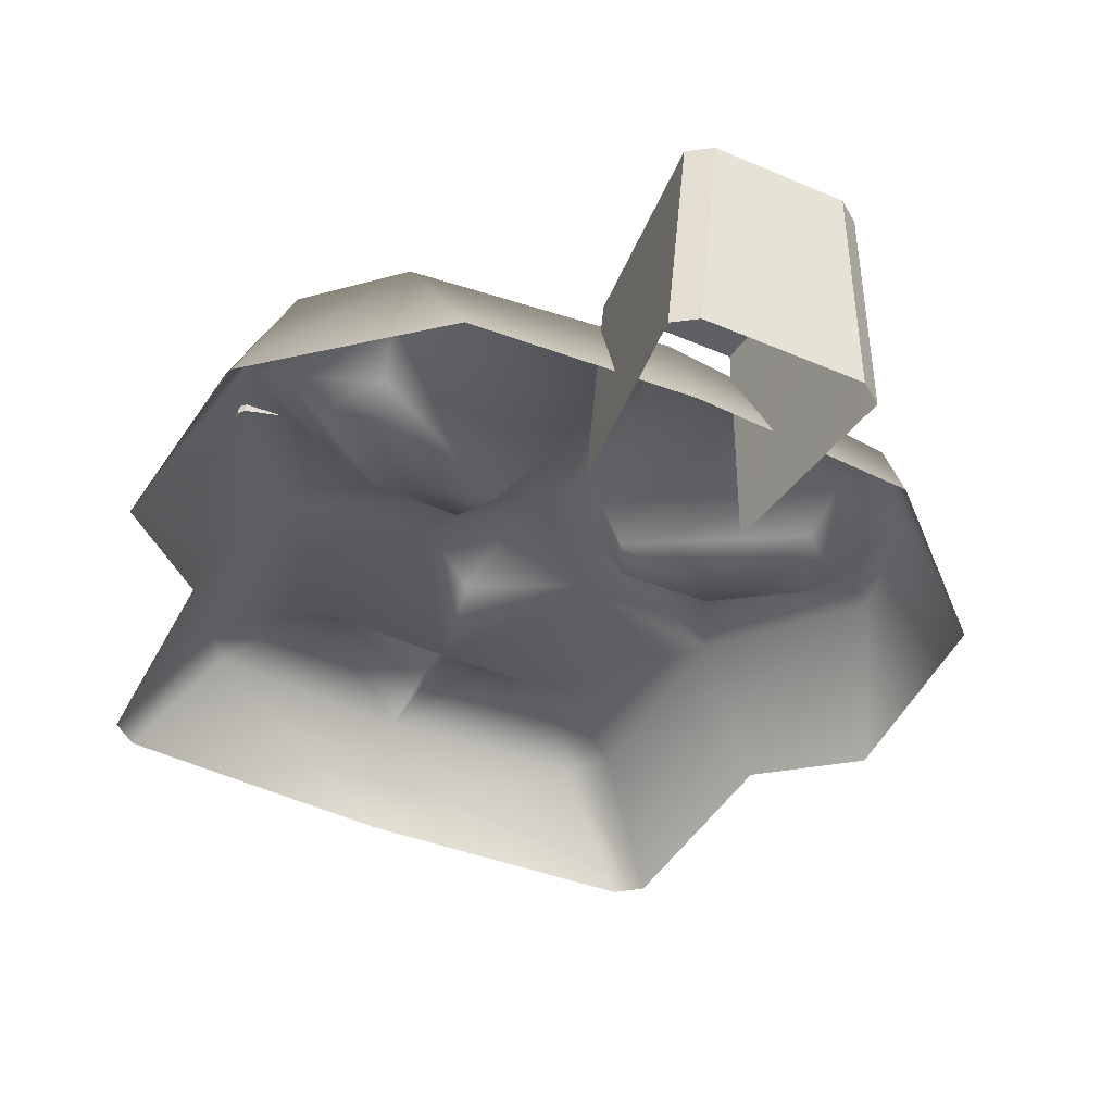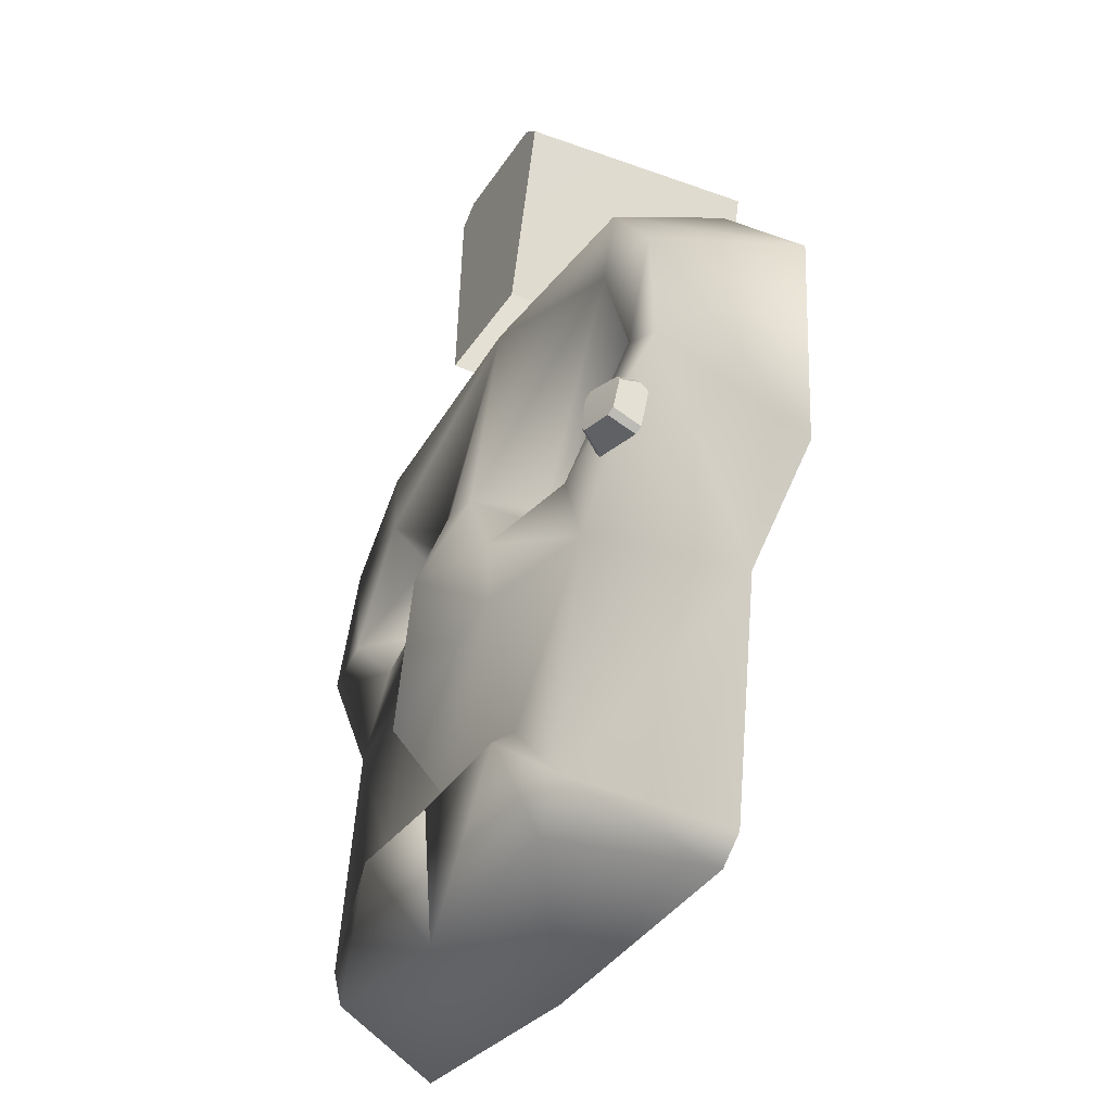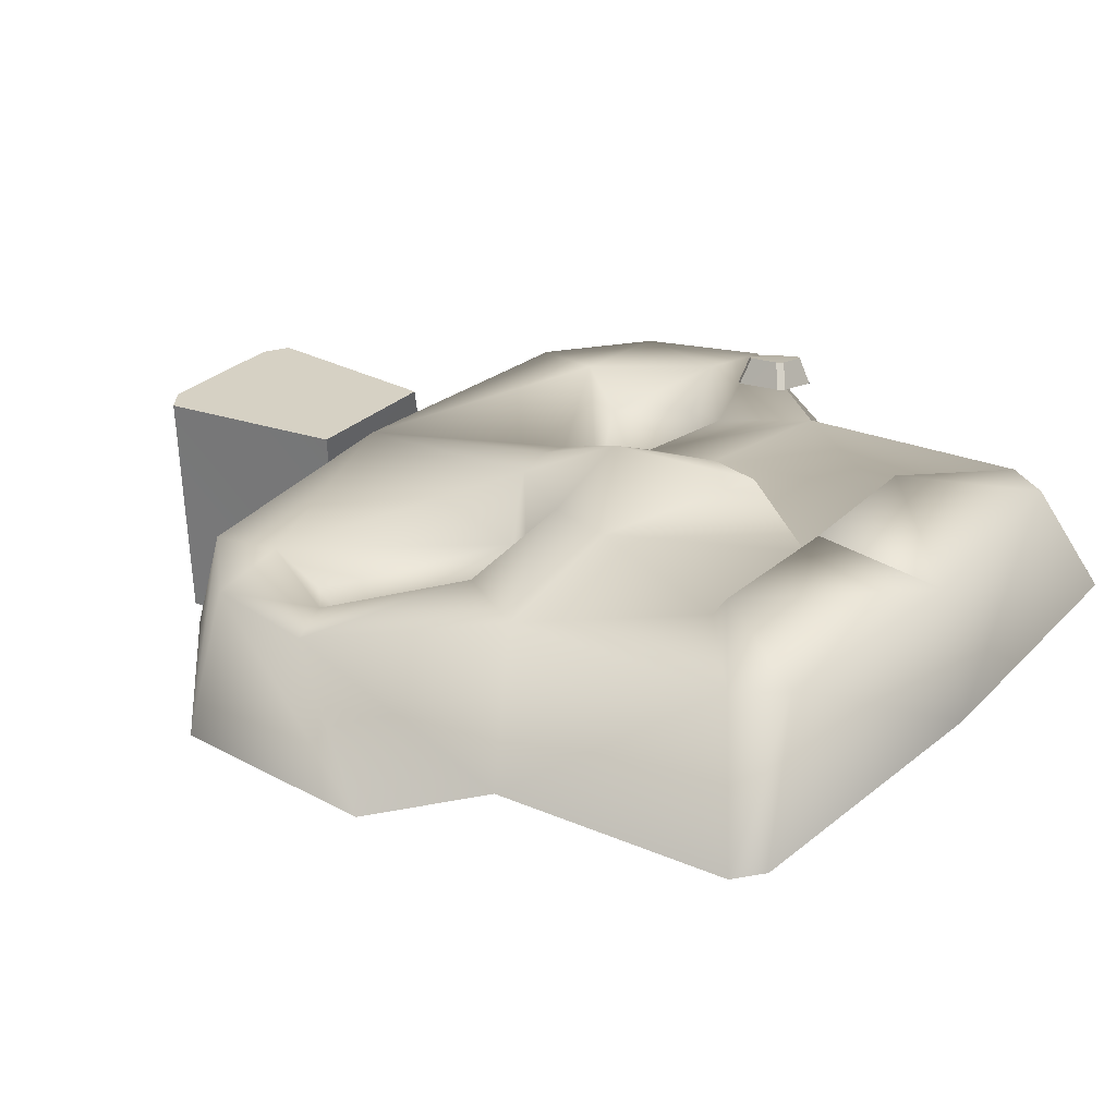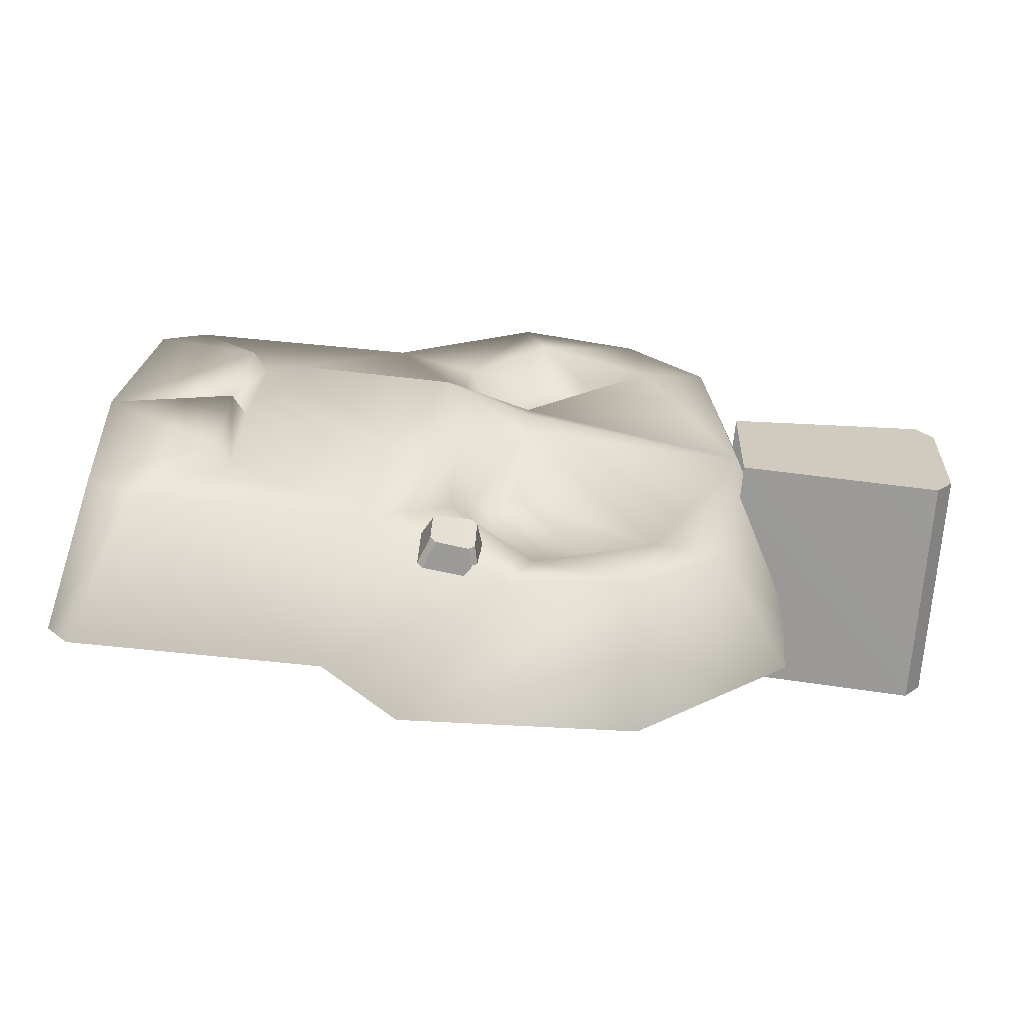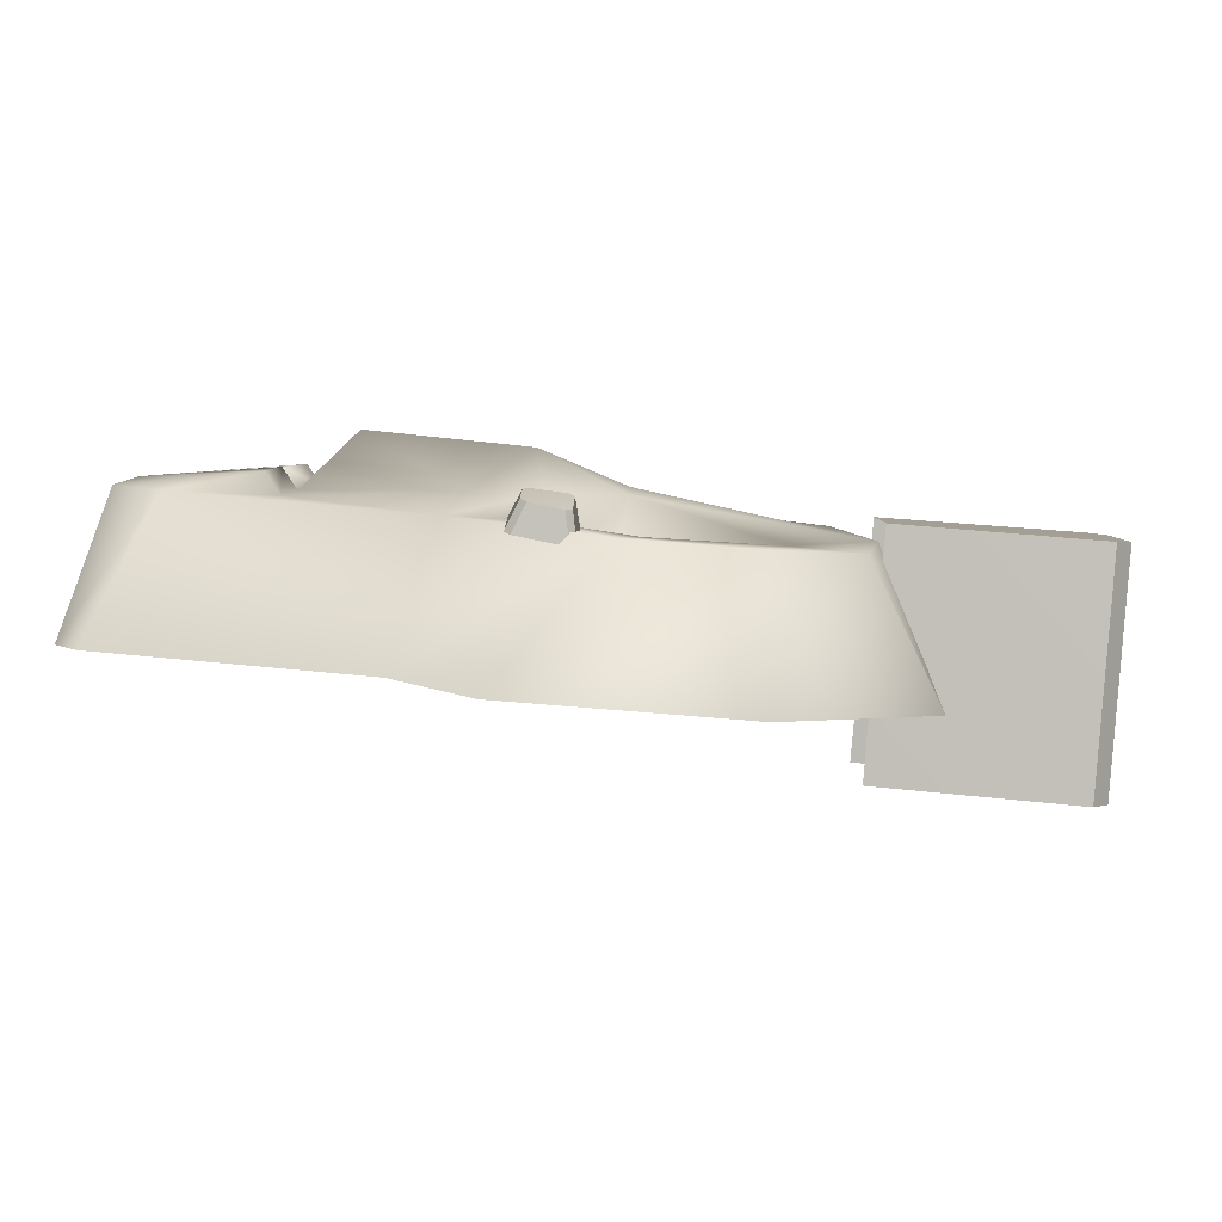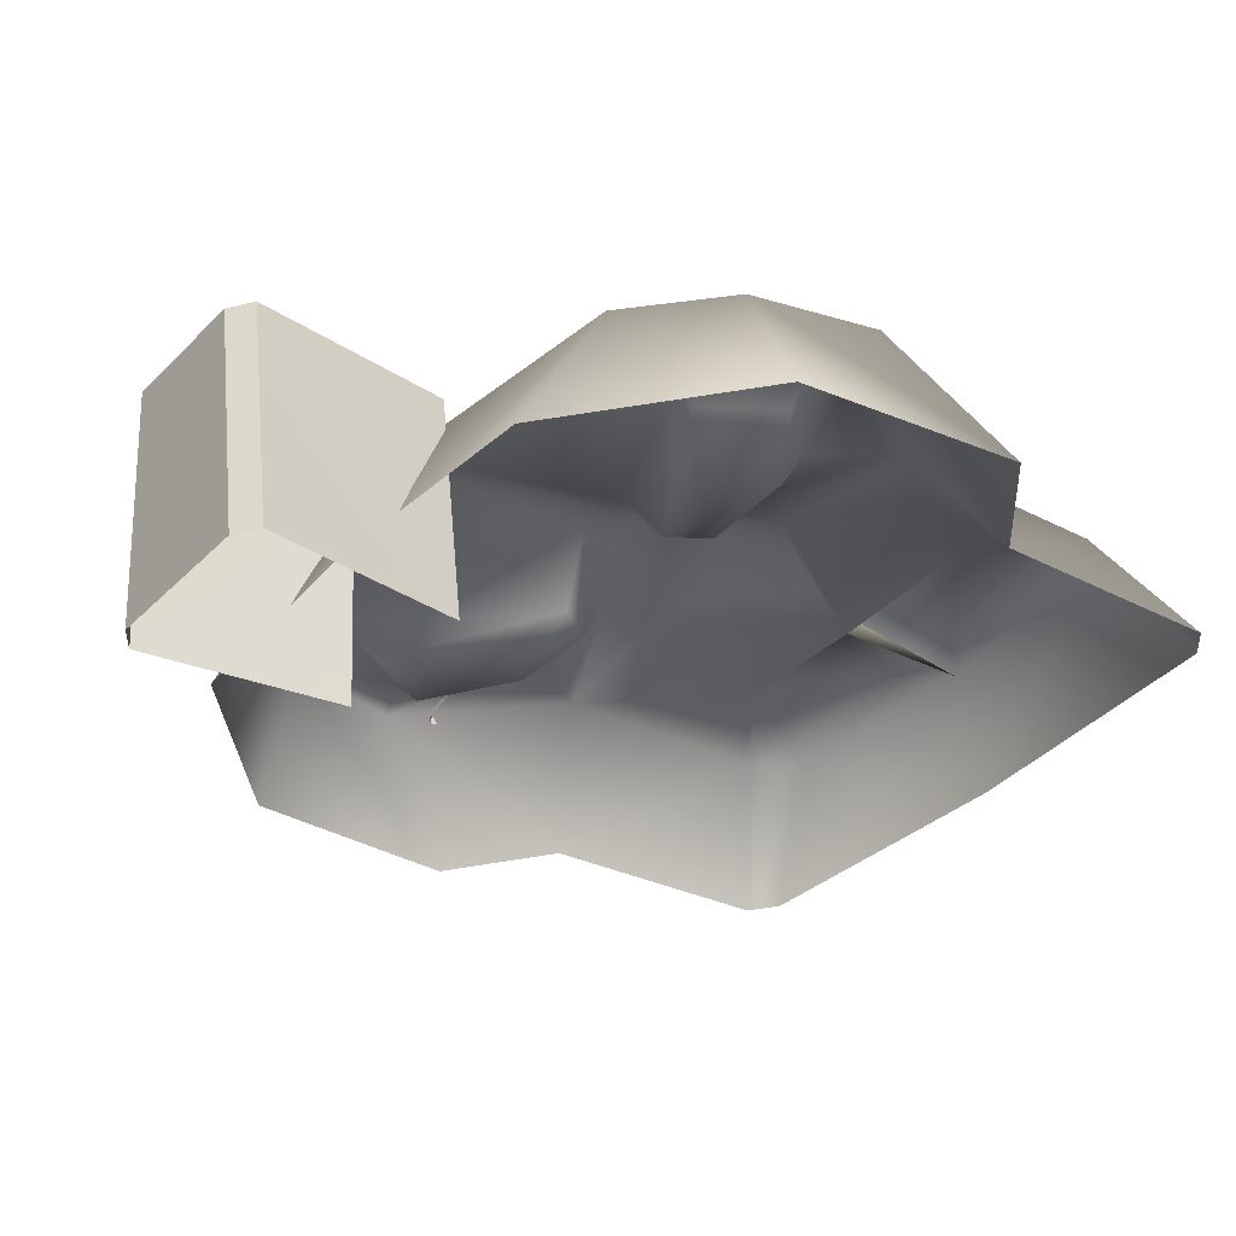
<metadata>
{"format":"obj","ext":"obj","renderer":"f3d","projection":"perspective","resolution":1024,"background":"white","views":[{"elev":-46.3,"azim":154.0,"up":"+Z"},{"elev":-30.6,"azim":63.8,"up":"+Y"},{"elev":30.5,"azim":-52.3,"up":"+Z"},{"elev":23.0,"azim":91.8,"up":"+Z"},{"elev":4.3,"azim":91.0,"up":"+Z"},{"elev":-36.2,"azim":-128.2,"up":"+Z"}]}
</metadata>
<code>
g huge_skull1
v -0.1826 0.7785 -0.1989
v -0.2364 1.313 -0.2397
v -0.1756 1.358 -0.243
v 5.608e-06 -0.6367 -0.1269
v 5.608e-06 -1.023 -0.09316
v 5.416e-06 -0.6738 -0.07034
v 5.416e-06 -0.6738 -0.07034
v 0.3786 -0.6248 -0.128
v 0.3786 -0.6619 -0.07138
v 0.5751 -0.9727 -0.09754
v 5.532e-06 -1.106 -0.4334
v 0.7766 -1.062 -0.4372
v 0.6535 -0.8543 -0.1079
v 0.8451 -1.001 -0.4426
v 0.8495 -0.3418 -0.5002
v 0.2424 -0.2036 -0.1217
v 5.608e-06 -0.4818 0.02061
v 5.608e-06 -0.05478 -0.02282
v 0.657 -0.2366 -0.1619
v 0.2023 -0.0241 -0.1306
v 0.9736 0.1474 -0.1955
v 1.099 -0.1276 -0.519
v 0.08548 0.1698 -0.136
v 5.416e-06 0.1717 -0.1184
v 5.608e-06 0.7749 -0.2504
v 0.535 -0.01928 -0.1809
v 0.9014 0.4794 -0.2246
v 1.044 0.4732 -0.5715
v 0.8346 0.2071 -0.2008
v 0.6868 0.6993 -0.2438
v 0.6077 0.8776 -0.6069
v 0.2747 0.8983 -0.6087
v 5.532e-06 0.9142 -0.6101
v 0.6605 0.5195 -0.2281
v 0.2541 0.03136 -0.2875
v 0.5075 0.03834 -0.2881
v 0.189 0.139 -0.2969
v 0.6249 0.4081 -0.3205
v 0.7351 0.2103 -0.3031
v 5.608e-06 0.7749 -0.2504
v -0.2747 0.8983 -0.6087
v 5.532e-06 0.9142 -0.6101
v -0.6868 0.6993 -0.2438
v -0.6077 0.8776 -0.6069
v -1.044 0.4732 -0.5715
v -0.9014 0.4794 -0.2246
v -1.099 -0.1276 -0.519
v -0.6605 0.5195 -0.2281
v -0.9736 0.1474 -0.1955
v -0.8495 -0.3418 -0.5002
v -0.08547 0.1698 -0.136
v 5.416e-06 0.1717 -0.1184
v 5.608e-06 -0.05478 -0.02282
v -0.8346 0.2071 -0.2008
v -0.657 -0.2366 -0.1619
v -0.535 -0.01928 -0.1809
v -0.6535 -0.8543 -0.1079
v -0.8451 -1.001 -0.4426
v -0.5751 -0.9727 -0.09754
v -0.7766 -1.062 -0.4372
v 5.532e-06 -1.106 -0.4334
v 5.608e-06 -1.023 -0.09316
v -0.3786 -0.6619 -0.07138
v 5.416e-06 -0.6738 -0.07034
v -0.3786 -0.6248 -0.128
v 5.608e-06 -0.6367 -0.1269
v -0.2424 -0.2036 -0.1217
v 5.608e-06 -0.4818 0.02061
v -0.2023 -0.0241 -0.1306
v -0.5075 0.03834 -0.2881
v -0.2541 0.03136 -0.2875
v -0.189 0.139 -0.2969
v -0.6249 0.4081 -0.3205
v -0.7351 0.2103 -0.3031
v 0.1771 1.358 -0.243
v -0.206 1.304 -0.8627
v 0.2154 1.304 -0.8627
v -0.1756 1.358 -0.243
v 0.185 0.7785 -0.1989
v 0.2762 1.259 -0.8594
v 0.2146 0.725 -0.8186
v 0.2379 1.313 -0.2397
v -0.2061 0.725 -0.8186
v -0.2364 1.313 -0.2397
v -0.1826 0.7785 -0.1989
v -0.2668 1.259 -0.8594
v 0.1771 1.358 -0.243
v 0.2762 1.259 -0.8594
v 0.2379 1.313 -0.2397
v 0.2154 1.304 -0.8627
v -0.206 1.304 -0.8627
v -0.2364 1.313 -0.2397
v -0.2668 1.259 -0.8594
v -0.1756 1.358 -0.243
v -0.1756 1.358 -0.243
v 0.185 0.7785 -0.1989
v -0.1826 0.7785 -0.1989
v 0.1771 1.358 -0.243
v 0.2379 1.313 -0.2397
v 0.8833 0.06082 -0.14
v 0.7874 0.04826 -0.1094
v 0.8021 0.06301 -0.1158
v 0.8982 -0.03599 -0.1233
v 0.898 0.0455 -0.1411
v 0.8021 -0.0492 -0.09939
v 0.7872 -0.0338 -0.09824
v 0.8833 -0.05066 -0.1168
v 0.8867 0.06973 -0.2178
v 0.8021 0.06301 -0.1158
v 0.7631 0.07282 -0.1825
v 0.8833 0.06082 -0.14
v 0.7484 0.05807 -0.1761
v 0.7872 -0.0338 -0.09824
v 0.7484 -0.06687 -0.1577
v 0.7874 0.04826 -0.1094
v 0.7633 -0.08228 -0.1589
v 0.8833 -0.05066 -0.1168
v 0.8865 -0.08472 -0.1867
v 0.8021 -0.0492 -0.09939
v 0.9014 -0.07005 -0.1932
v 0.898 0.0455 -0.1411
v 0.9014 0.0544 -0.2189
v 0.8982 -0.03599 -0.1233
v 0.9014 0.0544 -0.2189
v 0.8833 0.06082 -0.14
v 0.8867 0.06973 -0.2178
v 0.898 0.0455 -0.1411
v 0.7631 0.07282 -0.1825
v 0.7874 0.04826 -0.1094
v 0.7484 0.05807 -0.1761
v 0.8021 0.06301 -0.1158
v 0.7484 -0.06687 -0.1577
v 0.8021 -0.0492 -0.09939
v 0.7633 -0.08228 -0.1589
v 0.7872 -0.0338 -0.09824
v 0.8865 -0.08472 -0.1867
v 0.8982 -0.03599 -0.1233
v 0.9014 -0.07005 -0.1932
v 0.8833 -0.05066 -0.1168
g huge_skull1_0
f 3 2 1
f 6 5 4
f 5 7 4
f 4 7 8
f 7 5 9
f 9 8 7
f 5 10 9
f 5 11 10
f 12 10 11
f 10 13 9
f 10 12 13
f 8 9 13
f 14 13 12
f 15 13 14
f 4 8 16
f 17 4 16
f 18 17 16
f 19 8 13
f 19 13 15
f 19 16 8
f 18 16 20
f 16 19 20
f 19 15 21
f 22 21 15
f 20 23 18
f 24 18 23
f 25 24 23
f 26 19 21
f 26 20 19
f 21 22 27
f 28 27 22
f 21 29 26
f 27 29 21
f 27 28 30
f 31 30 28
f 32 30 31
f 32 25 30
f 33 25 32
f 30 34 27
f 30 25 34
f 23 34 25
f 34 29 27
f 20 35 23
f 26 36 20
f 35 20 36
f 37 23 35
f 23 37 34
f 35 36 37
f 38 34 37
f 34 38 29
f 37 36 38
f 29 39 26
f 39 29 38
f 36 39 38
f 36 26 39
f 42 41 40
f 40 41 43
f 43 41 44
f 44 45 43
f 46 43 45
f 45 47 46
f 43 48 40
f 43 46 48
f 49 46 47
f 47 50 49
f 51 40 48
f 52 40 51
f 52 51 53
f 54 46 49
f 48 46 54
f 55 49 50
f 54 49 56
f 55 56 49
f 57 55 50
f 57 50 58
f 57 58 59
f 60 59 58
f 60 61 59
f 62 59 61
f 59 62 63
f 57 59 63
f 62 64 63
f 63 65 57
f 63 64 65
f 65 55 57
f 66 65 64
f 66 67 65
f 55 65 67
f 66 68 67
f 68 53 67
f 67 69 55
f 67 53 69
f 56 55 69
f 69 53 51
f 56 69 70
f 69 51 71
f 71 70 69
f 72 71 51
f 71 72 70
f 51 48 72
f 73 72 48
f 70 72 73
f 48 54 73
f 70 74 56
f 74 70 73
f 74 73 54
f 54 56 74
f 77 76 75
f 78 75 76
f 81 80 79
f 82 79 80
f 85 84 83
f 86 83 84
f 89 88 87
f 90 87 88
f 93 92 91
f 94 91 92
f 97 96 95
f 98 95 96
f 99 98 96
f 102 101 100
f 101 103 100
f 100 103 104
f 105 103 101
f 106 105 101
f 107 103 105
f 110 109 108
f 111 108 109
f 114 113 112
f 115 112 113
f 118 117 116
f 119 116 117
f 122 121 120
f 123 120 121
f 126 125 124
f 127 124 125
f 130 129 128
f 131 128 129
f 134 133 132
f 135 132 133
f 138 137 136
f 139 136 137

</code>
